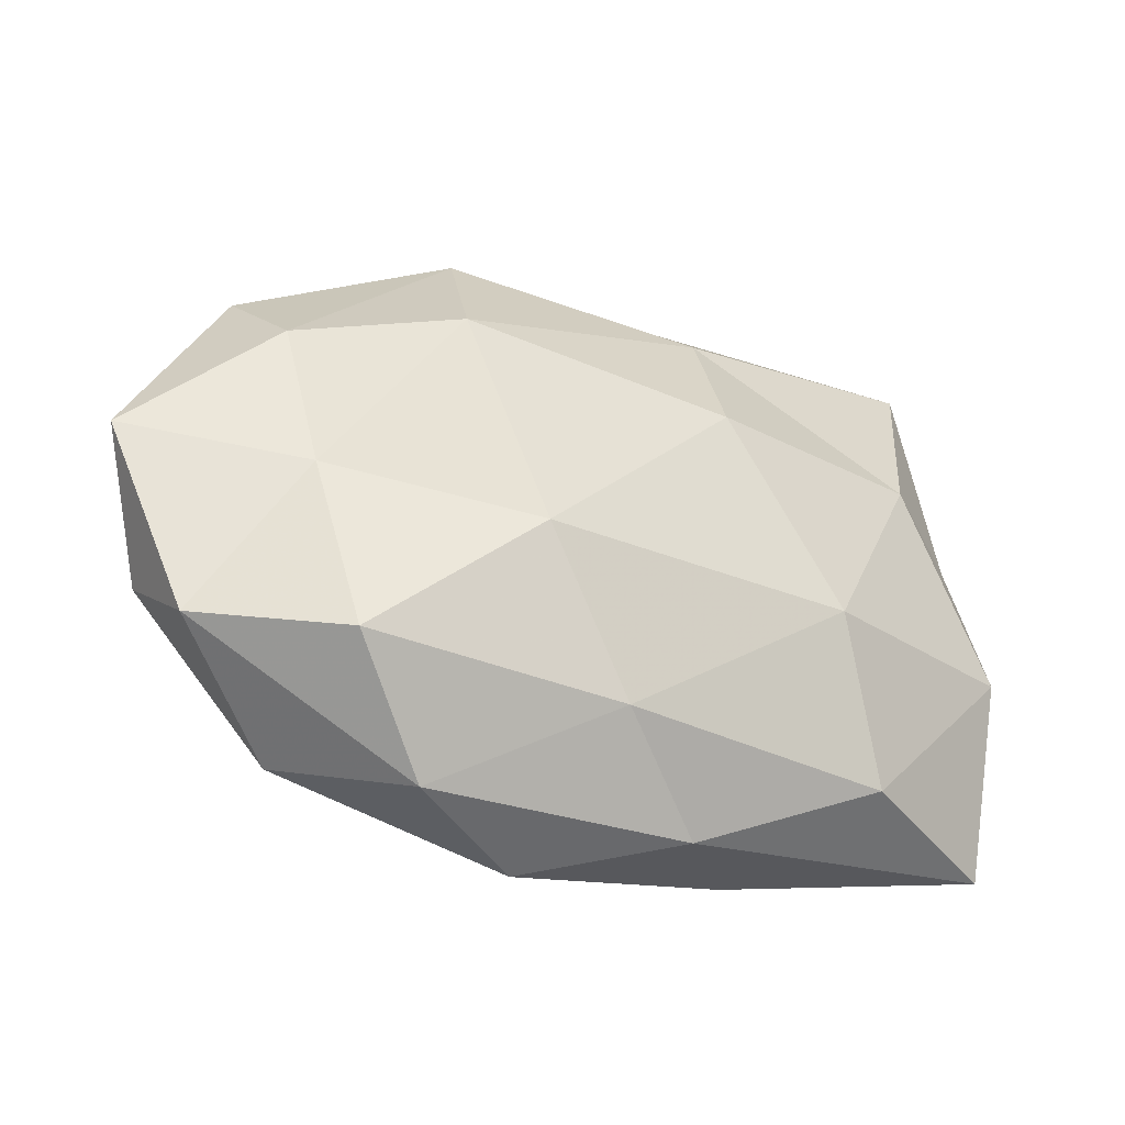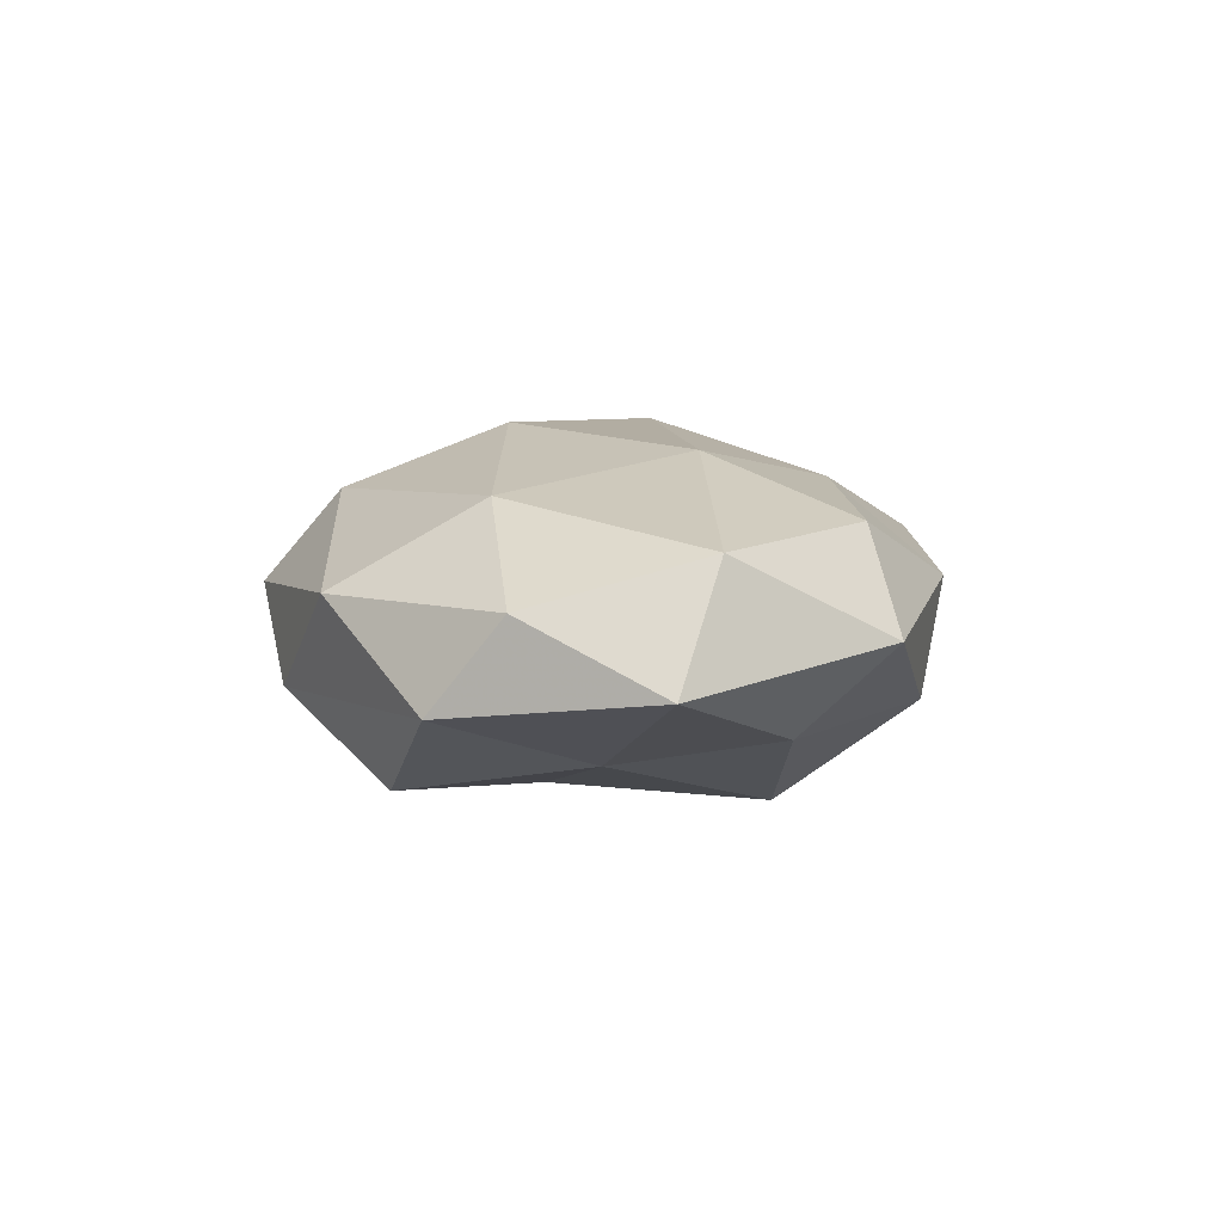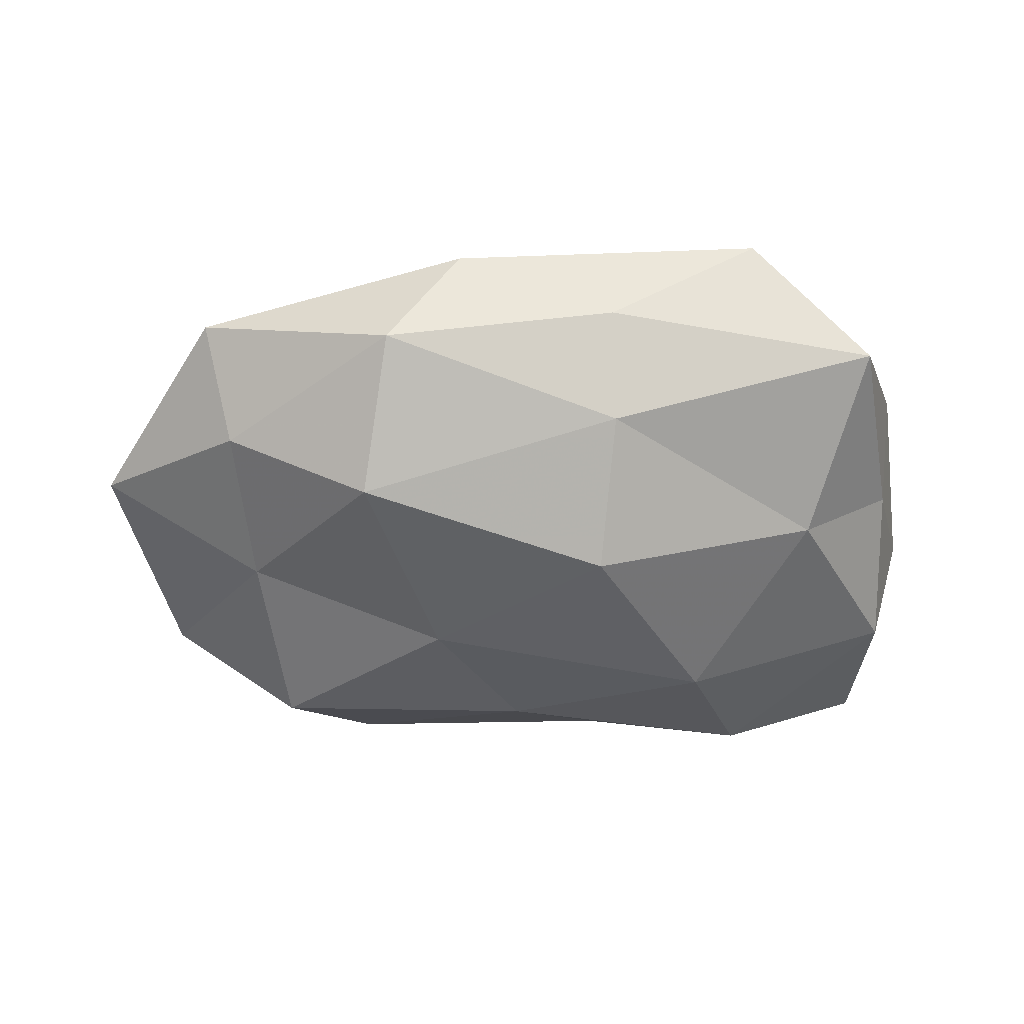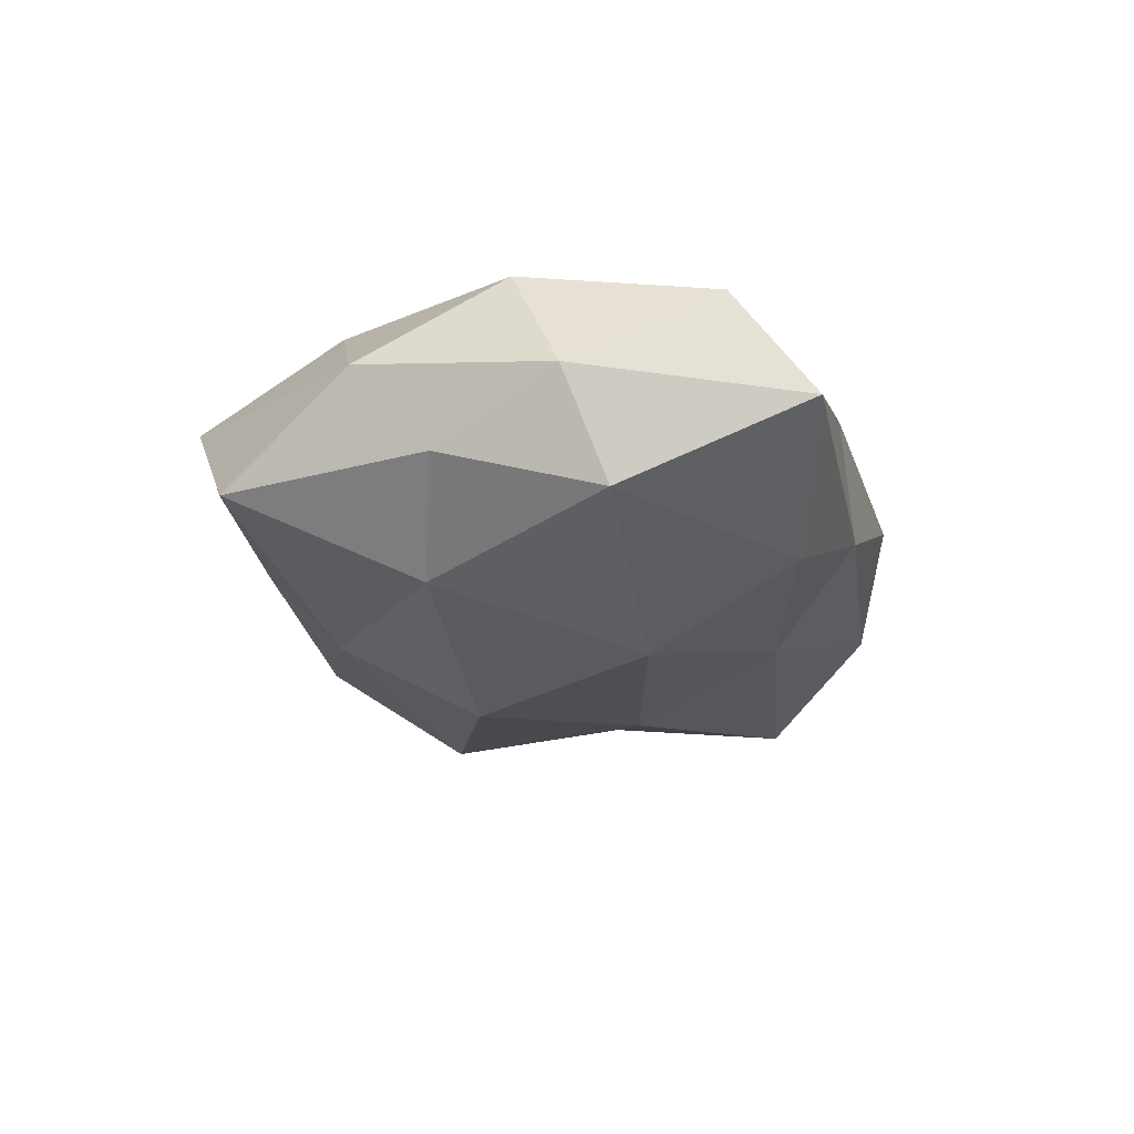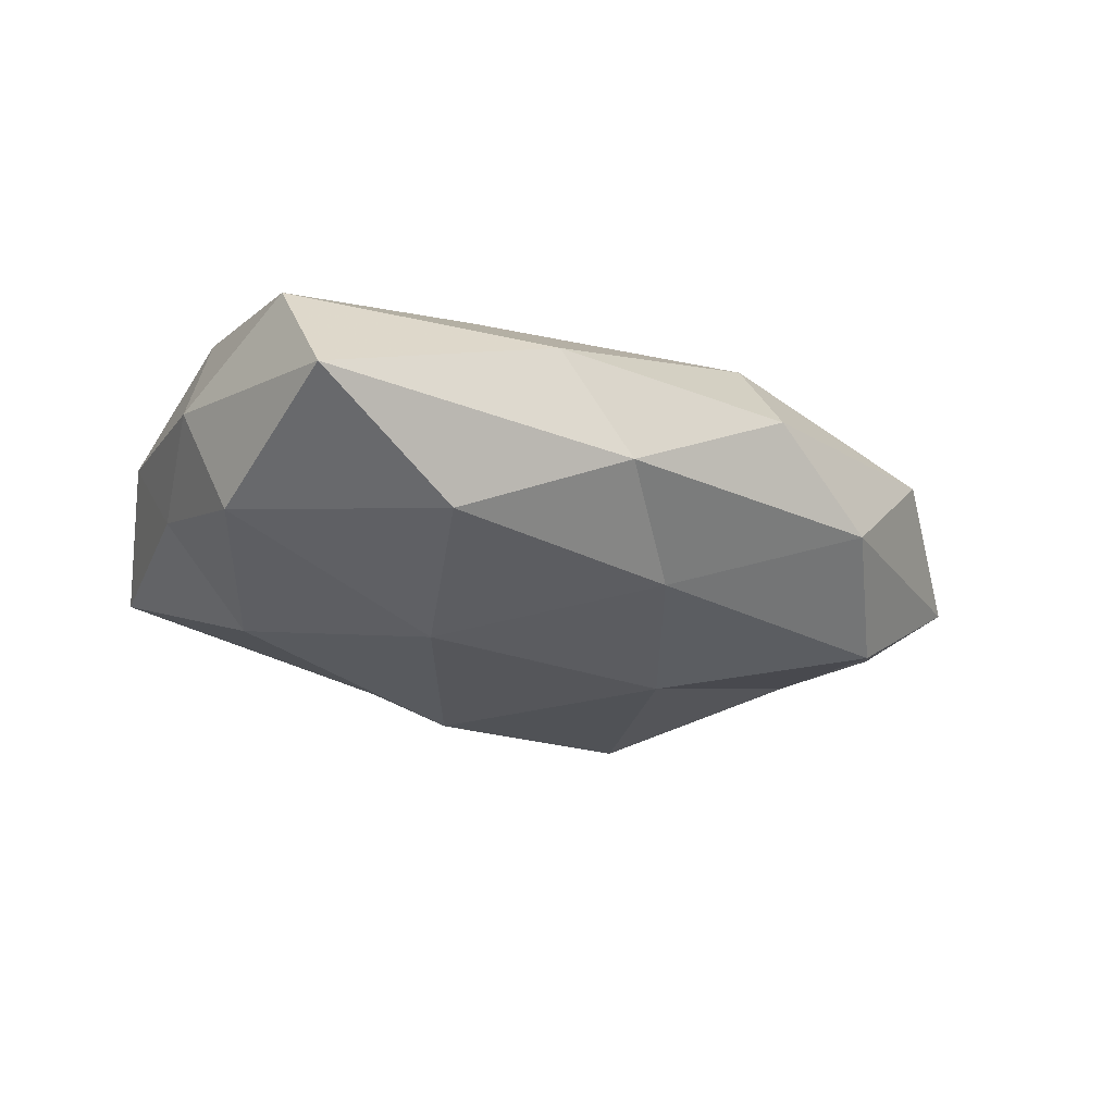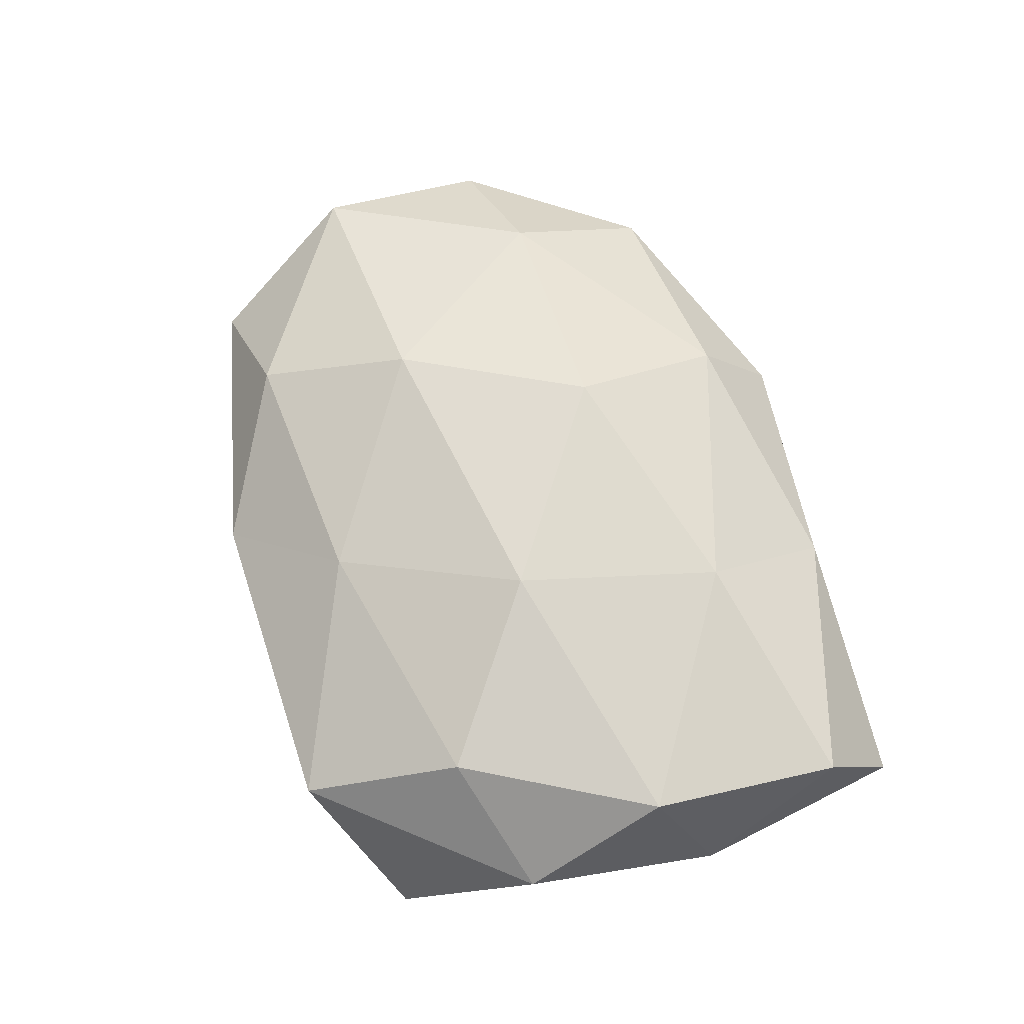
<metadata>
{"format":"obj","ext":"obj","renderer":"f3d","projection":"perspective","resolution":1024,"background":"white","views":[{"elev":-33.9,"azim":156.5,"up":"+Y"},{"elev":6.8,"azim":86.3,"up":"+Z"},{"elev":-52.2,"azim":176.2,"up":"+Z"},{"elev":-19.6,"azim":-83.6,"up":"+Z"},{"elev":-22.5,"azim":-34.5,"up":"+Z"},{"elev":67.3,"azim":-112.1,"up":"+Z"}]}
</metadata>
<code>
v 0.005271 -0.0248 0.002171
v -0.01309 -0.0111 0.01088
v -0.03019 -0.006037 -0.006845
v 0.03327 0.005304 0.006649
v 0.02911 0.01725 0.0005275
v -0.03244 -0.002954 0.001165
v -0.02168 0.007423 -0.009962
v 0.01403 0.005717 0.01194
v 0.01924 0.01651 0.007412
v -0.004372 0.00625 -0.01468
v -0.006468 -0.02221 -0.002907
v -0.02917 0.006051 -0.003375
v -0.01996 0.01418 0.009479
v 0.02106 -0.01542 -0.01021
v -0.008665 0.004196 0.01328
v -0.01883 -0.0181 -0.00828
v -0.01385 -0.007184 -0.01327
v -0.02523 0.02125 -0.00436
v 0.0315 -0.01316 -0.003768
v 0.03736 0.002127 -0.001999
v 0.005134 -0.007131 0.01352
v 0.008421 -0.004702 -0.01219
v 0.03344 -0.007912 0.003065
v 0.01433 -0.02285 -0.004145
v 0.008334 0.02401 0.002602
v 0.0242 -0.001604 -0.008154
v -0.03056 -0.01392 0.006643
v 0.02299 -0.00868 0.009476
v -0.01585 0.02567 0.004167
v -0.00479 0.01701 -0.00908
v -0.01222 -0.02131 0.004601
v 0.006015 -0.01911 0.008916
v -0.03062 -0.01989 -0.001254
v -0.004201 0.02298 -0.002752
v -7.985e-05 0.0168 0.009219
v 0.01389 0.02139 -0.005539
v 0.01504 0.01077 -0.01238
v 0.0009469 -0.01589 -0.008756
v 0.02646 0.01063 -0.006164
v -0.02951 0.01161 0.002997
v 0.02306 -0.01973 0.003219
v -0.02883 0.0007312 0.009335
f 5 9 4
f 8 4 9
f 3 6 12
f 12 7 3
f 7 17 3
f 7 10 17
f 3 17 16
f 18 7 12
f 5 4 20
f 2 21 15
f 8 15 21
f 22 17 10
f 20 4 23
f 23 19 20
f 1 11 24
f 24 14 19
f 25 9 5
f 19 14 26
f 19 26 20
f 22 26 14
f 28 4 8
f 21 28 8
f 28 23 4
f 30 10 7
f 30 7 18
f 1 31 11
f 31 2 27
f 32 21 2
f 32 28 21
f 1 32 31
f 32 2 31
f 33 6 3
f 16 33 3
f 11 33 16
f 33 27 6
f 31 33 11
f 31 27 33
f 34 18 29
f 34 29 25
f 34 30 18
f 9 35 8
f 35 15 8
f 35 13 15
f 25 35 9
f 29 13 35
f 29 35 25
f 25 5 36
f 34 25 36
f 34 36 30
f 10 37 22
f 37 26 22
f 30 37 10
f 36 37 30
f 11 16 38
f 38 16 17
f 14 38 22
f 38 17 22
f 11 38 24
f 24 38 14
f 39 5 20
f 20 26 39
f 36 5 39
f 37 39 26
f 36 39 37
f 40 12 6
f 18 12 40
f 29 40 13
f 18 40 29
f 41 19 23
f 1 24 41
f 24 19 41
f 41 23 28
f 1 41 32
f 41 28 32
f 2 15 42
f 42 15 13
f 27 2 42
f 42 6 27
f 40 6 42
f 13 40 42

</code>
